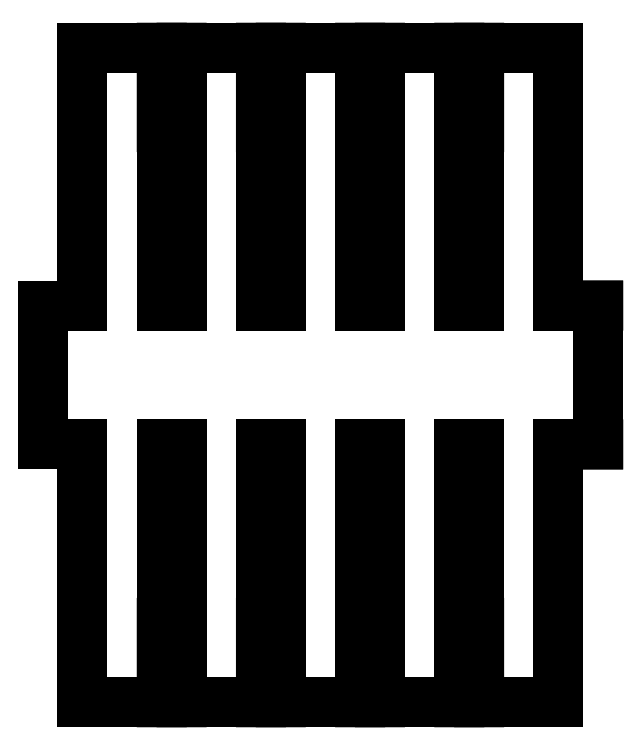
<metadata>
{"format":"dxf","ext":"dxf","renderer":"ezdxf+matplotlib","layout":"modelspace","background":"white","min_lineweight":24,"dpi":150}
</metadata>
<code>
0
SECTION
2
ENTITIES
0
LINE
8
Layer_1
10
14
20
10
30
0
11
13
21
10
31
0
0
LINE
8
Layer_1
10
13
20
10
30
0
11
13
21
16.5
31
0
0
LINE
8
Layer_1
10
13
20
16.5
30
0
11
11
21
16.5
31
0
0
LINE
8
Layer_1
10
11
20
16.5
30
0
11
11
21
10
31
0
0
LINE
8
Layer_1
10
11
20
10
30
0
11
10.5
21
10
31
0
0
LINE
8
Layer_1
10
10.5
20
10
30
0
11
10.5
21
16.5
31
0
0
LINE
8
Layer_1
10
10.5
20
16.5
30
0
11
8.5
21
16.5
31
0
0
LINE
8
Layer_1
10
8.5
20
16.5
30
0
11
8.5
21
10
31
0
0
LINE
8
Layer_1
10
8.5
20
10
30
0
11
8
21
10
31
0
0
LINE
8
Layer_1
10
8
20
10
30
0
11
8
21
16.5
31
0
0
LINE
8
Layer_1
10
8
20
16.5
30
0
11
6
21
16.5
31
0
0
LINE
8
Layer_1
10
6
20
16.5
30
0
11
6
21
10
31
0
0
LINE
8
Layer_1
10
6
20
10
30
0
11
5.5
21
10
31
0
0
LINE
8
Layer_1
10
5.5
20
10
30
0
11
5.5
21
16.5
31
0
0
LINE
8
Layer_1
10
5.5
20
16.5
30
0
11
3.5
21
16.5
31
0
0
LINE
8
Layer_1
10
3.5
20
16.5
30
0
11
3.5
21
10
31
0
0
LINE
8
Layer_1
10
3.5
20
10
30
0
11
3
21
10
31
0
0
LINE
8
Layer_1
10
3
20
10
30
0
11
3
21
16.5
31
0
0
LINE
8
Layer_1
10
3
20
16.5
30
0
11
0.9999
21
16.5
31
0
0
LINE
8
Layer_1
10
0.9999
20
16.5
30
0
11
0.9999
21
10
31
0
0
LINE
8
Layer_1
10
0.9999
20
10
30
0
11
0
21
10
31
0
0
LINE
8
Layer_1
10
0
20
10
30
0
11
0
21
6.5
31
0
0
LINE
8
Layer_1
10
0
20
6.5
30
0
11
0.9999
21
6.5
31
0
0
LINE
8
Layer_1
10
0.9999
20
6.5
30
0
11
0.9999
21
1e-06
31
0
0
LINE
8
Layer_1
10
0.9999
20
1e-06
30
0
11
3
21
1e-06
31
0
0
LINE
8
Layer_1
10
3
20
1e-06
30
0
11
3
21
6.5
31
0
0
LINE
8
Layer_1
10
3
20
6.5
30
0
11
3.5
21
6.5
31
0
0
LINE
8
Layer_1
10
3.5
20
6.5
30
0
11
3.5
21
1e-06
31
0
0
LINE
8
Layer_1
10
3.5
20
1e-06
30
0
11
5.5
21
1e-06
31
0
0
LINE
8
Layer_1
10
5.5
20
1e-06
30
0
11
5.5
21
6.5
31
0
0
LINE
8
Layer_1
10
5.5
20
6.5
30
0
11
6
21
6.5
31
0
0
LINE
8
Layer_1
10
6
20
6.5
30
0
11
6
21
1e-06
31
0
0
LINE
8
Layer_1
10
6
20
1e-06
30
0
11
8
21
1e-06
31
0
0
LINE
8
Layer_1
10
8
20
1e-06
30
0
11
8
21
6.5
31
0
0
LINE
8
Layer_1
10
8
20
6.5
30
0
11
8.5
21
6.5
31
0
0
LINE
8
Layer_1
10
8.5
20
6.5
30
0
11
8.5
21
1e-06
31
0
0
LINE
8
Layer_1
10
8.5
20
1e-06
30
0
11
10.5
21
1e-06
31
0
0
LINE
8
Layer_1
10
10.5
20
1e-06
30
0
11
10.5
21
6.5
31
0
0
LINE
8
Layer_1
10
10.5
20
6.5
30
0
11
11
21
6.5
31
0
0
LINE
8
Layer_1
10
11
20
6.5
30
0
11
11
21
1e-06
31
0
0
LINE
8
Layer_1
10
11
20
1e-06
30
0
11
13
21
1e-06
31
0
0
LINE
8
Layer_1
10
13
20
1e-06
30
0
11
13
21
6.5
31
0
0
LINE
8
Layer_1
10
13
20
6.5
30
0
11
14
21
6.5
31
0
0
LINE
8
Layer_1
10
14
20
6.5
30
0
11
14
21
10
31
0
0
LINE
8
Layer_1
10
14
20
10
30
0
11
13
21
10
31
0
0
LINE
8
Layer_1
10
13
20
10
30
0
11
13
21
16.5
31
0
0
LINE
8
Layer_1
10
13
20
16.5
30
0
11
11
21
16.5
31
0
0
LINE
8
Layer_1
10
11
20
16.5
30
0
11
11
21
14.5
31
0
0
LINE
8
Layer_1
10
11
20
14.5
30
0
11
10.5
21
14.5
31
0
0
LINE
8
Layer_1
10
10.5
20
14.5
30
0
11
10.5
21
16.5
31
0
0
LINE
8
Layer_1
10
10.5
20
16.5
30
0
11
8.5
21
16.5
31
0
0
LINE
8
Layer_1
10
8.5
20
16.5
30
0
11
8.5
21
14.5
31
0
0
LINE
8
Layer_1
10
8.5
20
14.5
30
0
11
8
21
14.5
31
0
0
LINE
8
Layer_1
10
8
20
14.5
30
0
11
8
21
16.5
31
0
0
LINE
8
Layer_1
10
8
20
16.5
30
0
11
6
21
16.5
31
0
0
LINE
8
Layer_1
10
6
20
16.5
30
0
11
6
21
14.5
31
0
0
LINE
8
Layer_1
10
6
20
14.5
30
0
11
5.5
21
14.5
31
0
0
LINE
8
Layer_1
10
5.5
20
14.5
30
0
11
5.5
21
16.5
31
0
0
LINE
8
Layer_1
10
5.5
20
16.5
30
0
11
3.5
21
16.5
31
0
0
LINE
8
Layer_1
10
3.5
20
16.5
30
0
11
3.5
21
14.5
31
0
0
LINE
8
Layer_1
10
3.5
20
14.5
30
0
11
3
21
14.5
31
0
0
LINE
8
Layer_1
10
3
20
14.5
30
0
11
3
21
16.5
31
0
0
LINE
8
Layer_1
10
3
20
16.5
30
0
11
1
21
16.5
31
0
0
LINE
8
Layer_1
10
1
20
16.5
30
0
11
1
21
10
31
0
0
LINE
8
Layer_1
10
1
20
10
30
0
11
0.000137
21
10
31
0
0
LINE
8
Layer_1
10
0.000137
20
10
30
0
11
0.000137
21
6.5
31
0
0
LINE
8
Layer_1
10
0.000137
20
6.5
30
0
11
1
21
6.5
31
0
0
LINE
8
Layer_1
10
1
20
6.5
30
0
11
1
21
1e-06
31
0
0
LINE
8
Layer_1
10
1
20
1e-06
30
0
11
3
21
1e-06
31
0
0
LINE
8
Layer_1
10
3
20
1e-06
30
0
11
3
21
2
31
0
0
LINE
8
Layer_1
10
3
20
2
30
0
11
3.5
21
2
31
0
0
LINE
8
Layer_1
10
3.5
20
2
30
0
11
3.5
21
1e-06
31
0
0
LINE
8
Layer_1
10
3.5
20
1e-06
30
0
11
5.5
21
1e-06
31
0
0
LINE
8
Layer_1
10
5.5
20
1e-06
30
0
11
5.5
21
2
31
0
0
LINE
8
Layer_1
10
5.5
20
2
30
0
11
6
21
2
31
0
0
LINE
8
Layer_1
10
6
20
2
30
0
11
6
21
1e-06
31
0
0
LINE
8
Layer_1
10
6
20
1e-06
30
0
11
8
21
1e-06
31
0
0
LINE
8
Layer_1
10
8
20
1e-06
30
0
11
8
21
2
31
0
0
LINE
8
Layer_1
10
8
20
2
30
0
11
8.5
21
2
31
0
0
LINE
8
Layer_1
10
8.5
20
2
30
0
11
8.5
21
1e-06
31
0
0
LINE
8
Layer_1
10
8.5
20
1e-06
30
0
11
10.5
21
1e-06
31
0
0
LINE
8
Layer_1
10
10.5
20
1e-06
30
0
11
10.5
21
2
31
0
0
LINE
8
Layer_1
10
10.5
20
2
30
0
11
11
21
2
31
0
0
LINE
8
Layer_1
10
11
20
2
30
0
11
11
21
1e-06
31
0
0
LINE
8
Layer_1
10
11
20
1e-06
30
0
11
13
21
1e-06
31
0
0
LINE
8
Layer_1
10
13
20
1e-06
30
0
11
13
21
6.5
31
0
0
LINE
8
Layer_1
10
13
20
6.5
30
0
11
14
21
6.5
31
0
0
LINE
8
Layer_1
10
14
20
6.5
30
0
11
14
21
10
31
0
0
ENDSEC
0
EOF

</code>
